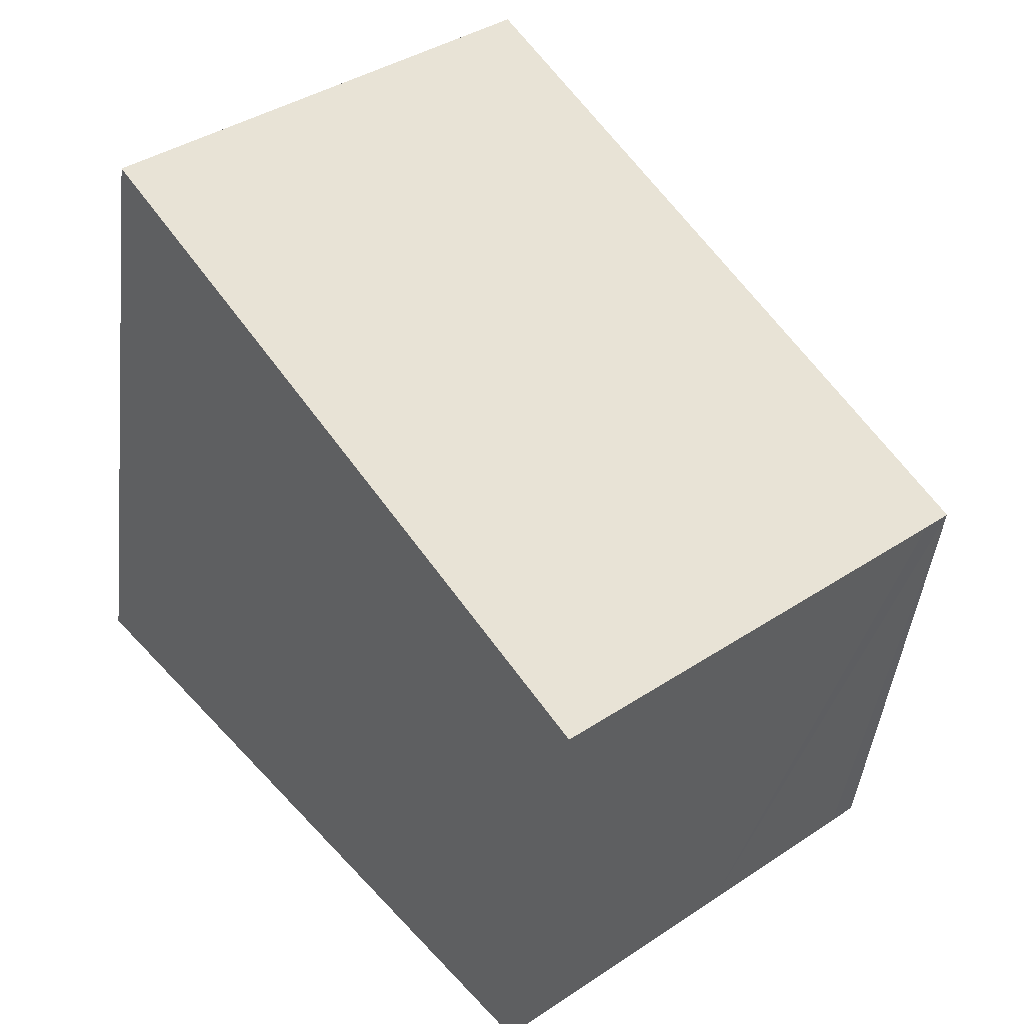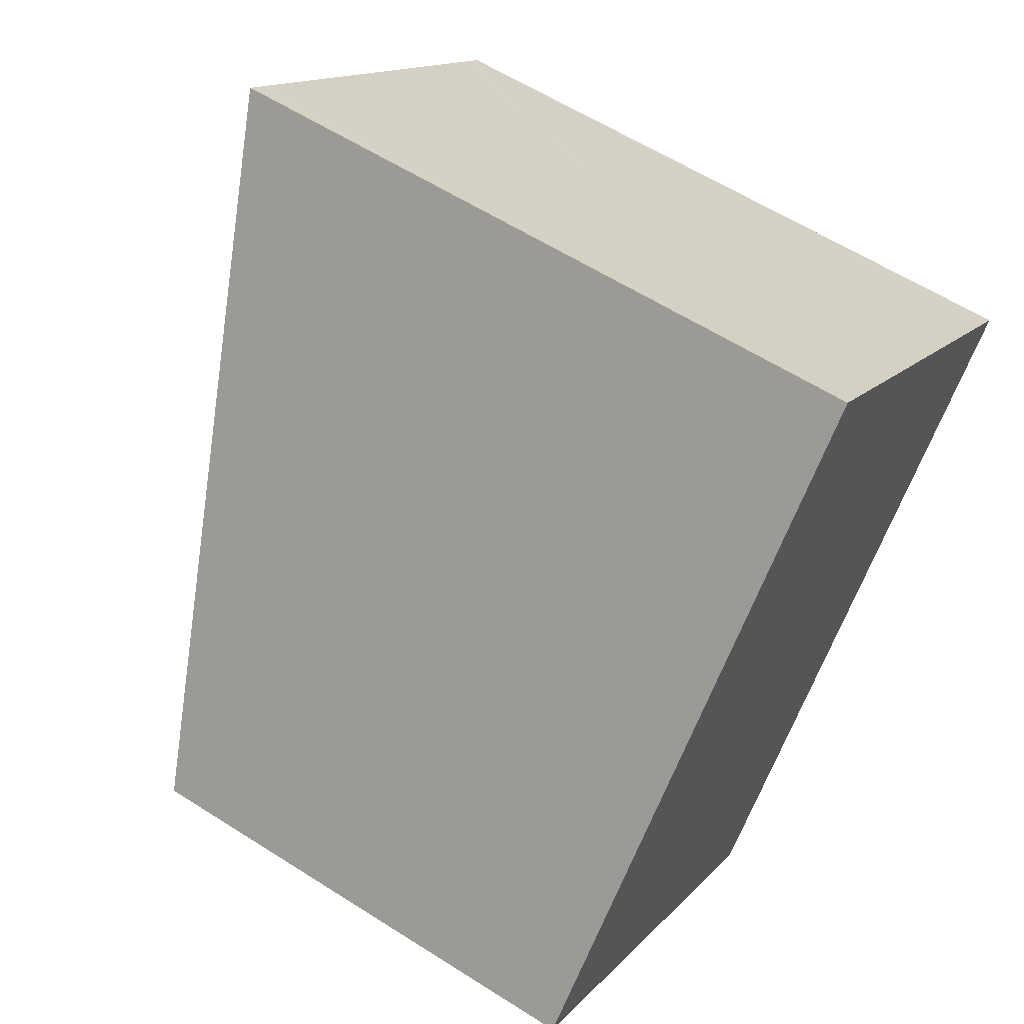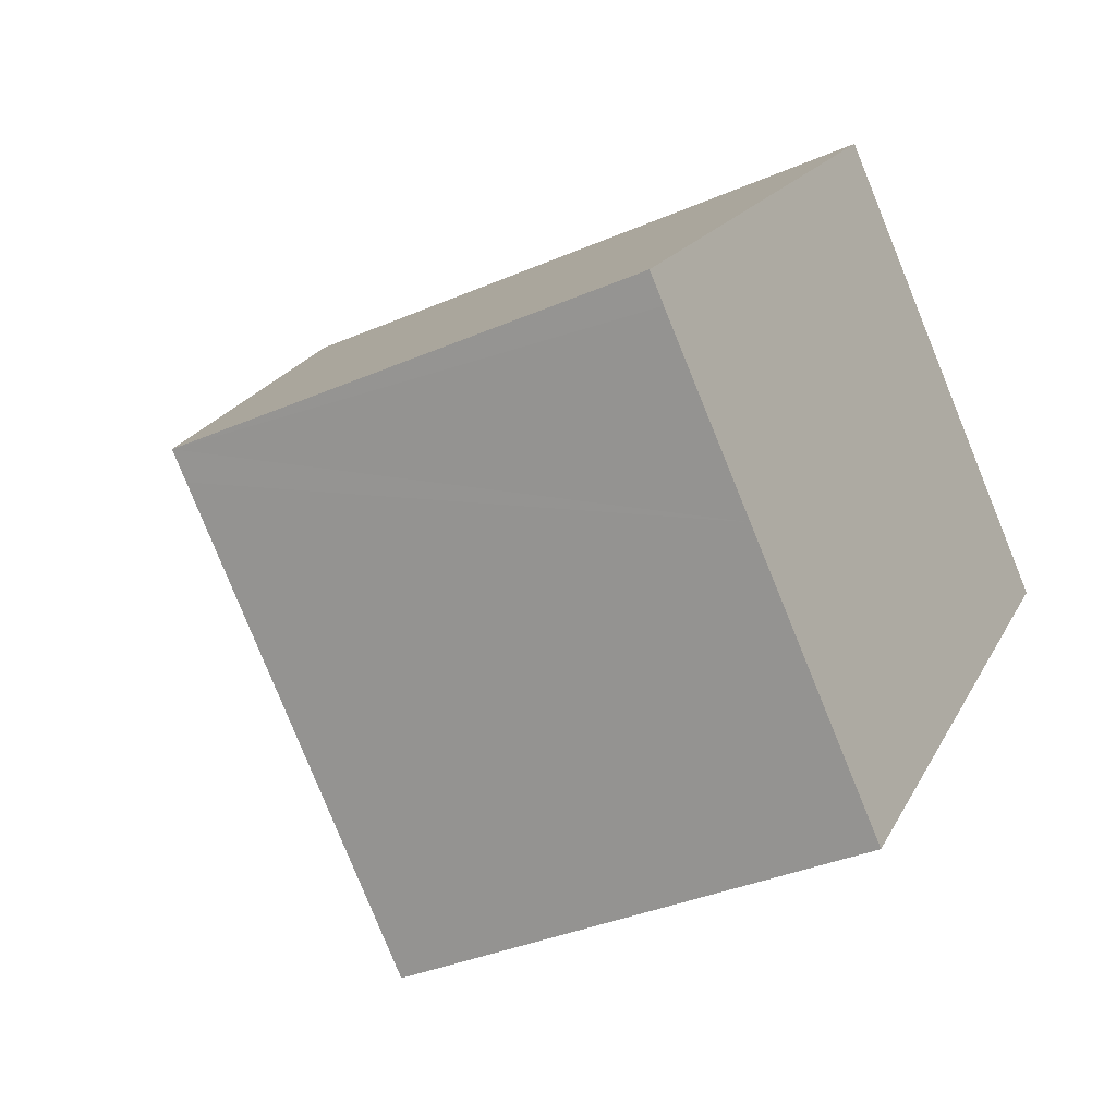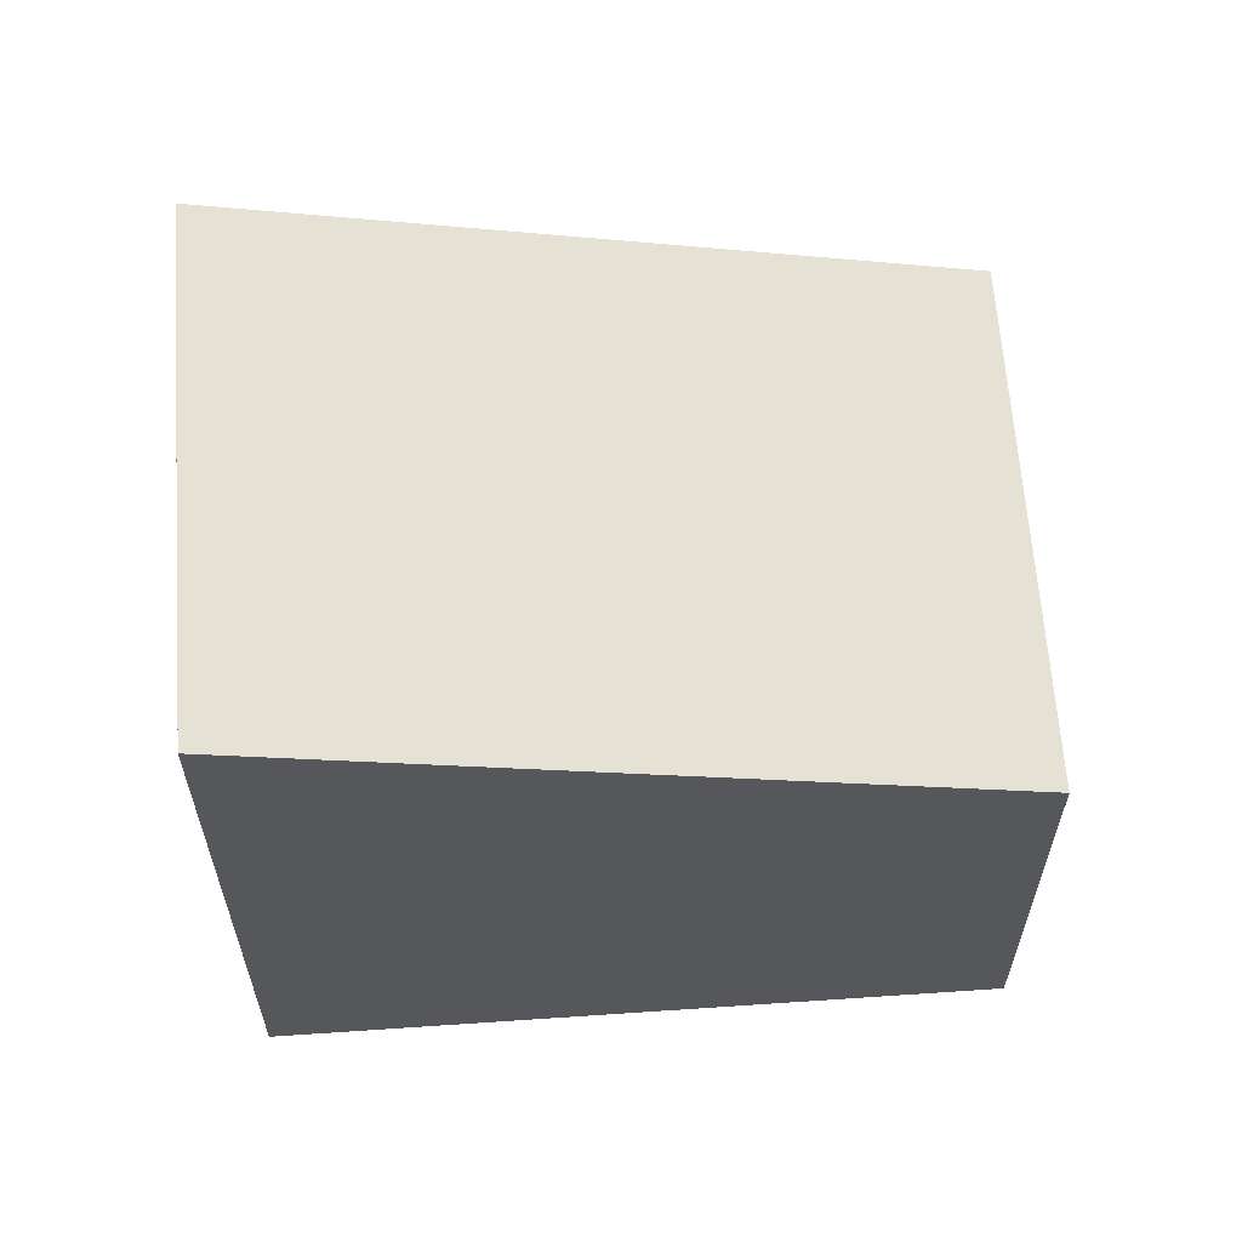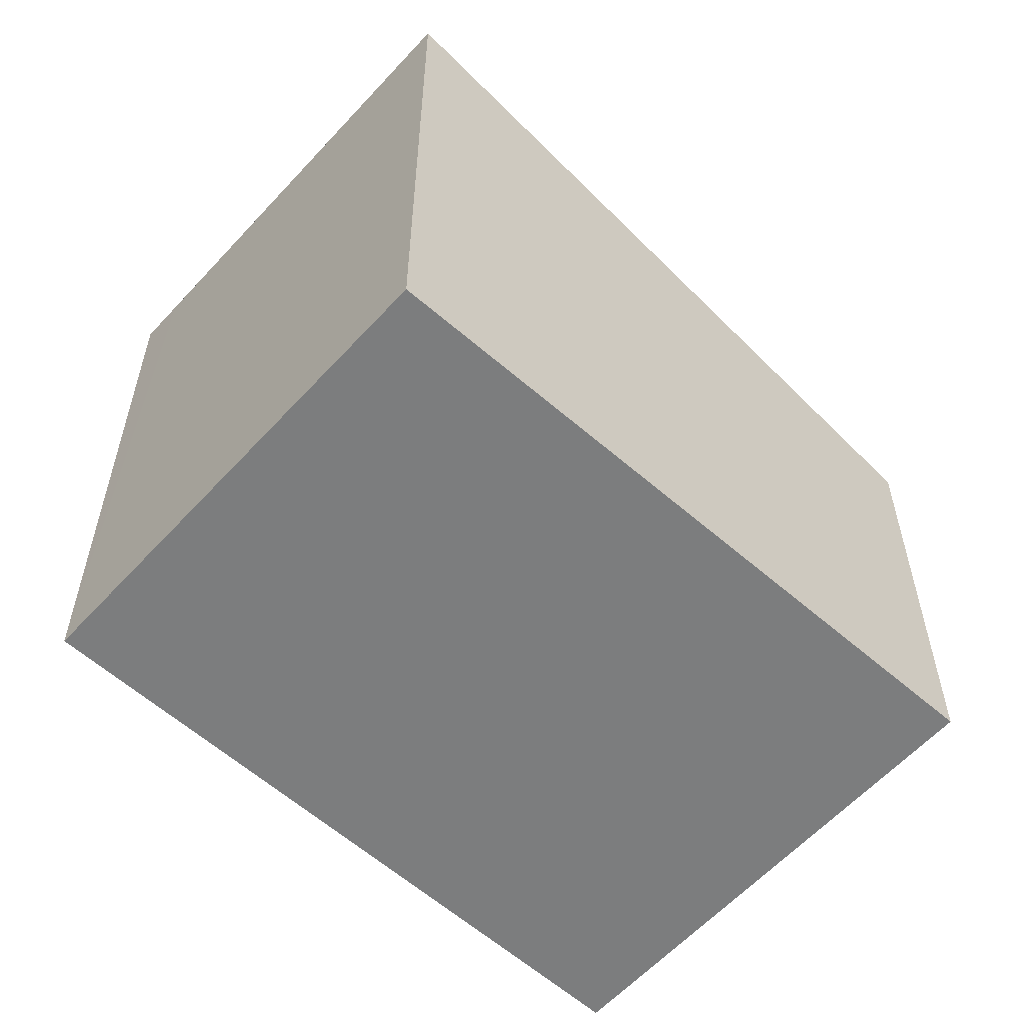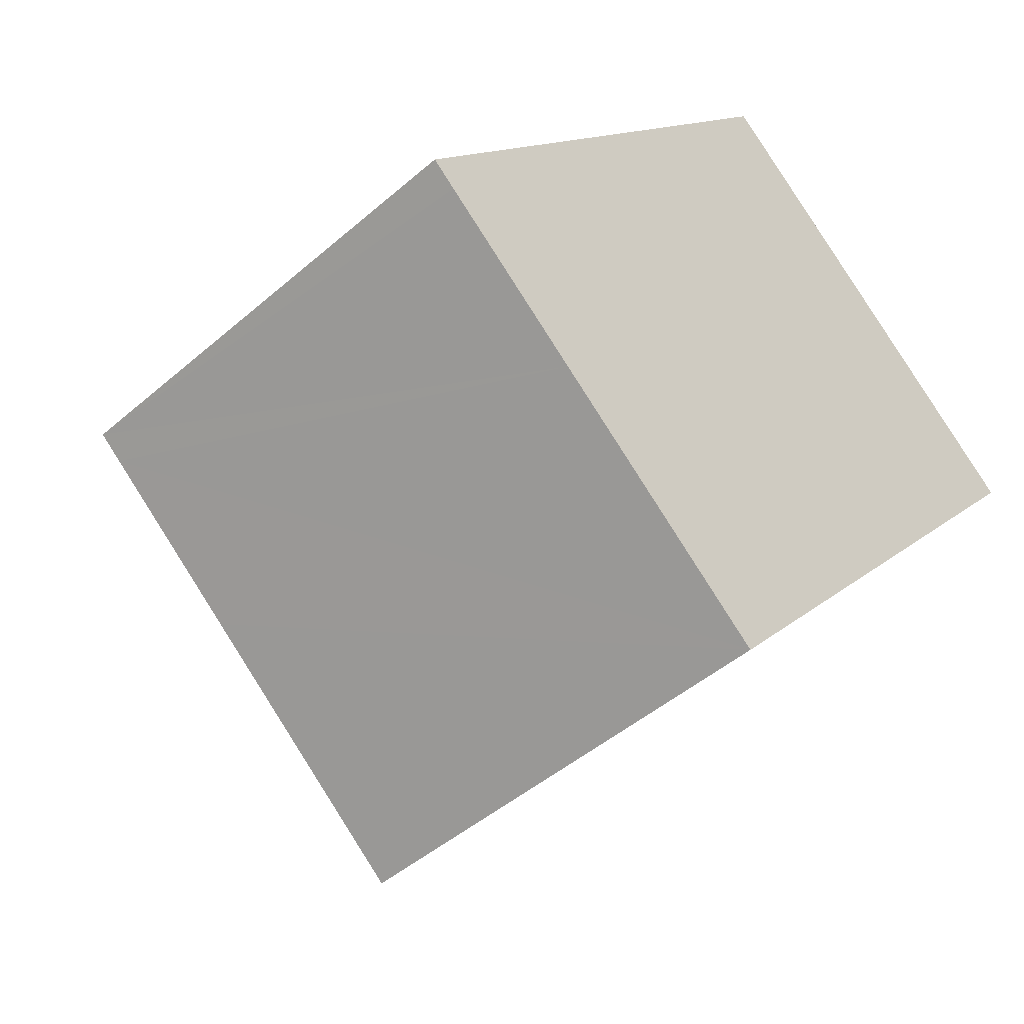
<metadata>
{"format":"obj","ext":"obj","renderer":"f3d","projection":"perspective","resolution":1024,"background":"white","views":[{"elev":-45.8,"azim":173.5,"up":"+Z"},{"elev":59.4,"azim":-56.7,"up":"+Z"},{"elev":-35.6,"azim":-60.2,"up":"+Z"},{"elev":63.0,"azim":126.7,"up":"+Y"},{"elev":-59.0,"azim":88.8,"up":"+Y"},{"elev":-45.7,"azim":-45.1,"up":"+Z"}]}
</metadata>
<code>
v  6.389 8.949 7.275
v  0.32 6.399 -0.279
v  0 6.4 3.919e-16
v  2.274 6.399 -1.96
v  5.326 6.4 -4.583
v  11.05 8.946 3.25
v  11.63 8.945 2.751
v  6.891 8.948 6.842
v  11.63 -1.685e-16 2.751
v  5.326 2.806e-16 -4.583
v  2.274 1.2e-16 -1.96
v  0.32 1.708e-17 -0.279
v  0 0 0
v  6.389 -4.455e-16 7.275
v  11.05 -1.99e-16 3.25
v  6.891 -4.19e-16 6.842
g defaultobject
f 1 2 3
f 2 1 4
f 4 1 5
f 5 1 6
f 5 6 7
f 6 1 8
f 9 5 7
f 5 9 10
f 10 4 5
f 4 10 2
f 2 10 11
f 2 11 3
f 3 11 12
f 3 12 13
f 3 14 1
f 14 3 13
f 14 8 1
f 8 14 6
f 6 14 7
f 7 14 15
f 7 15 9
f 15 14 16
f 12 14 13
f 14 12 11
f 14 11 10
f 14 10 15
f 15 10 9
f 14 15 16

</code>
